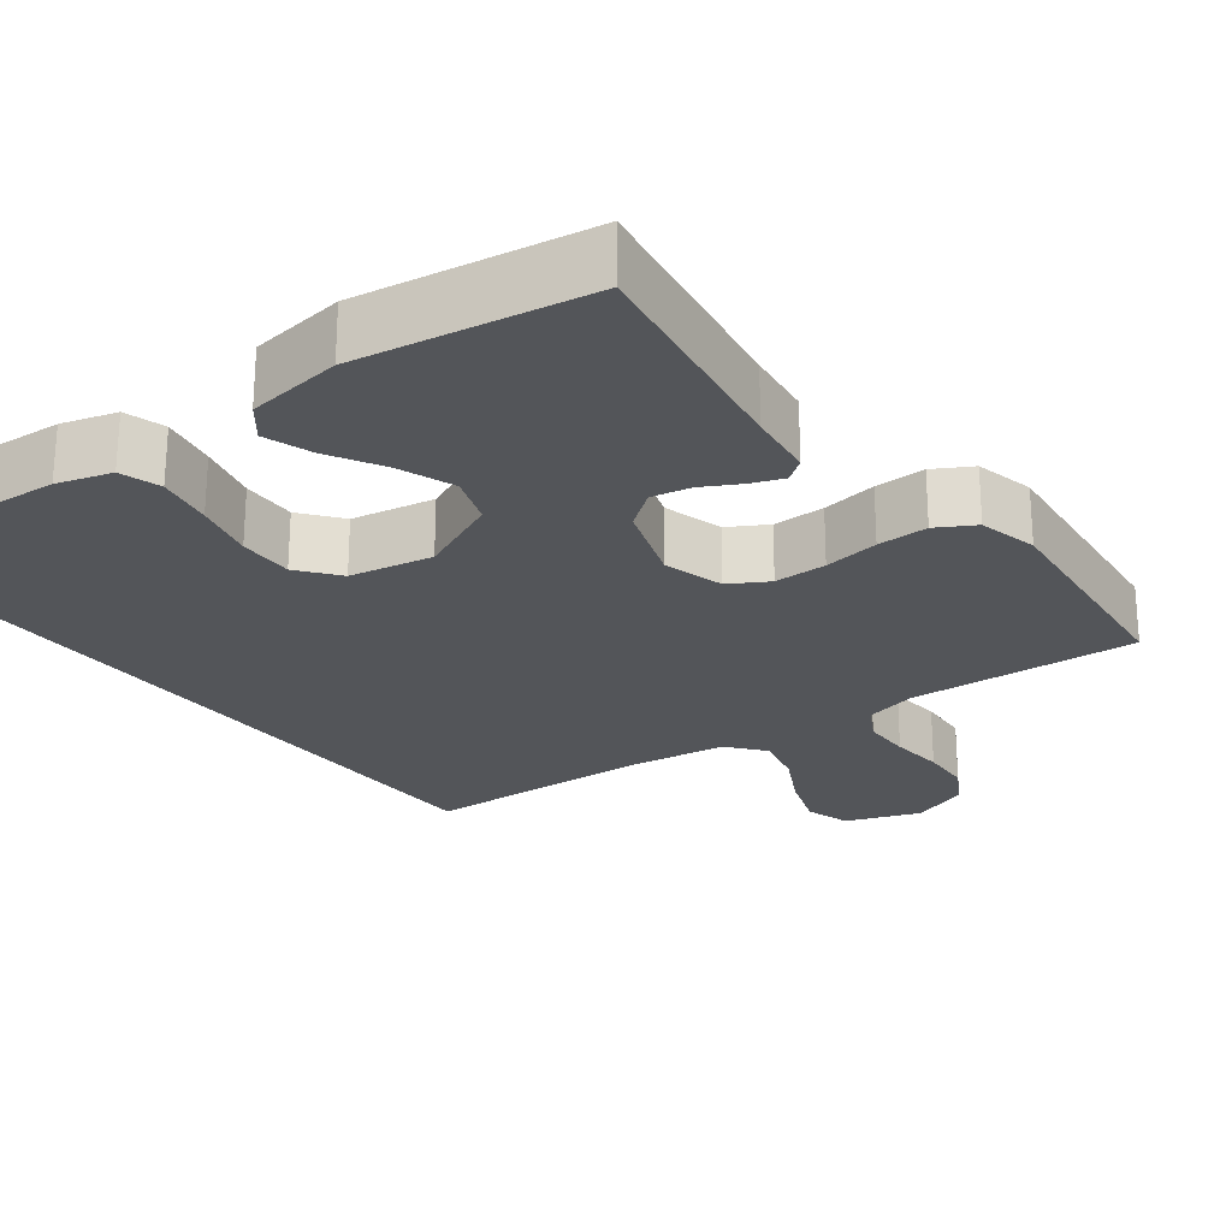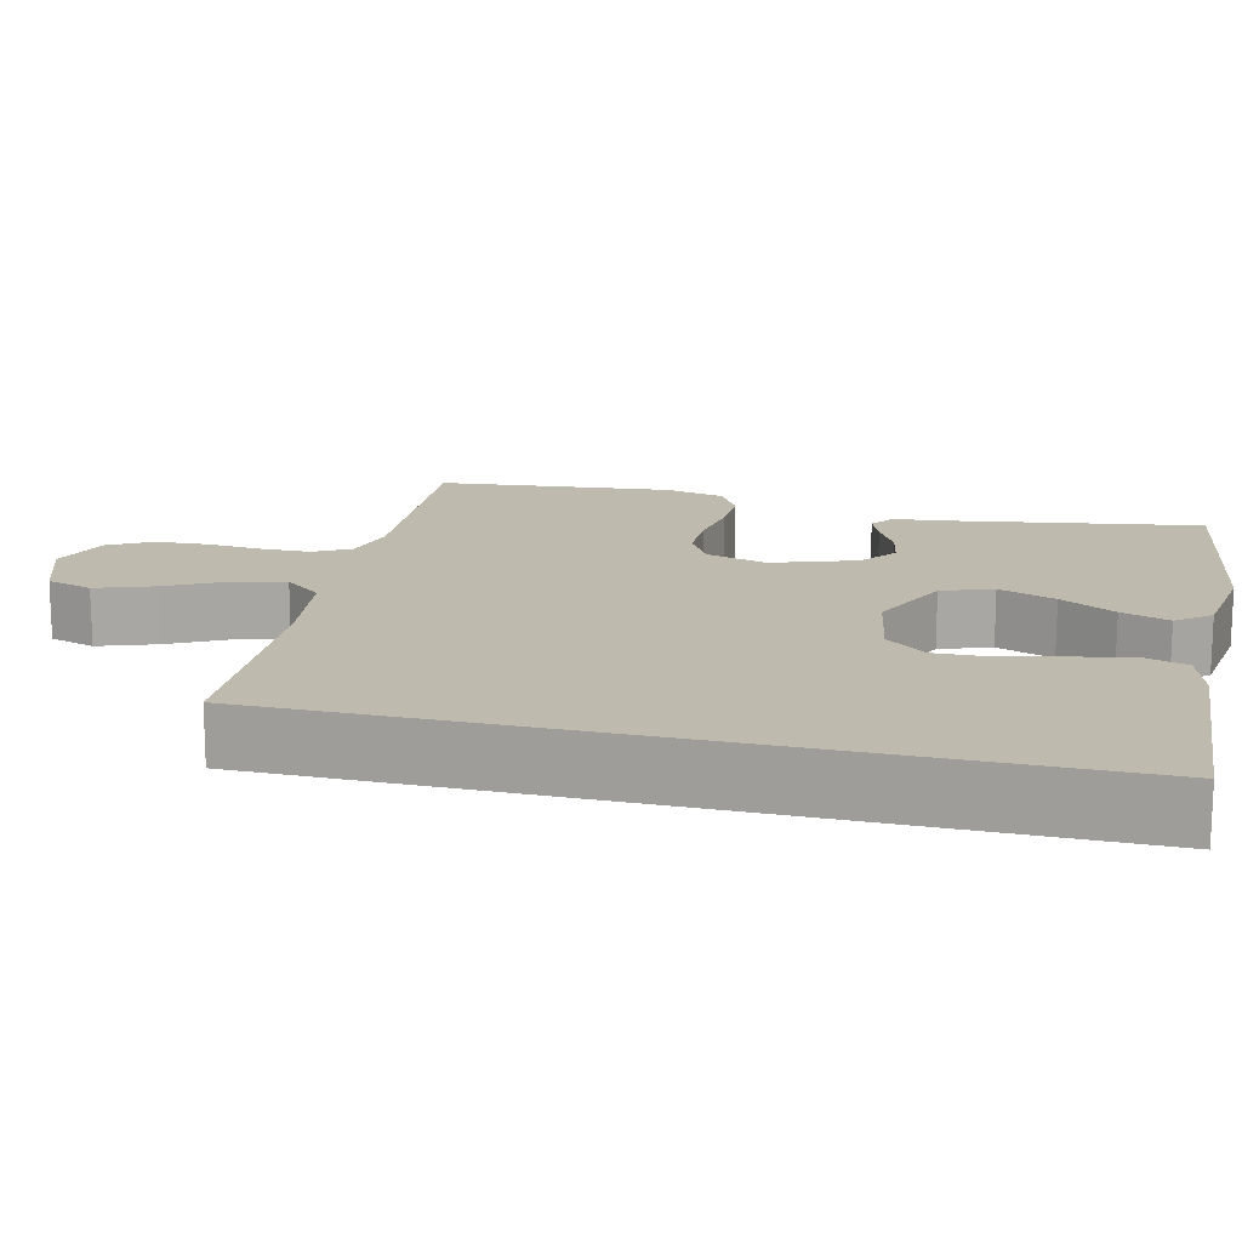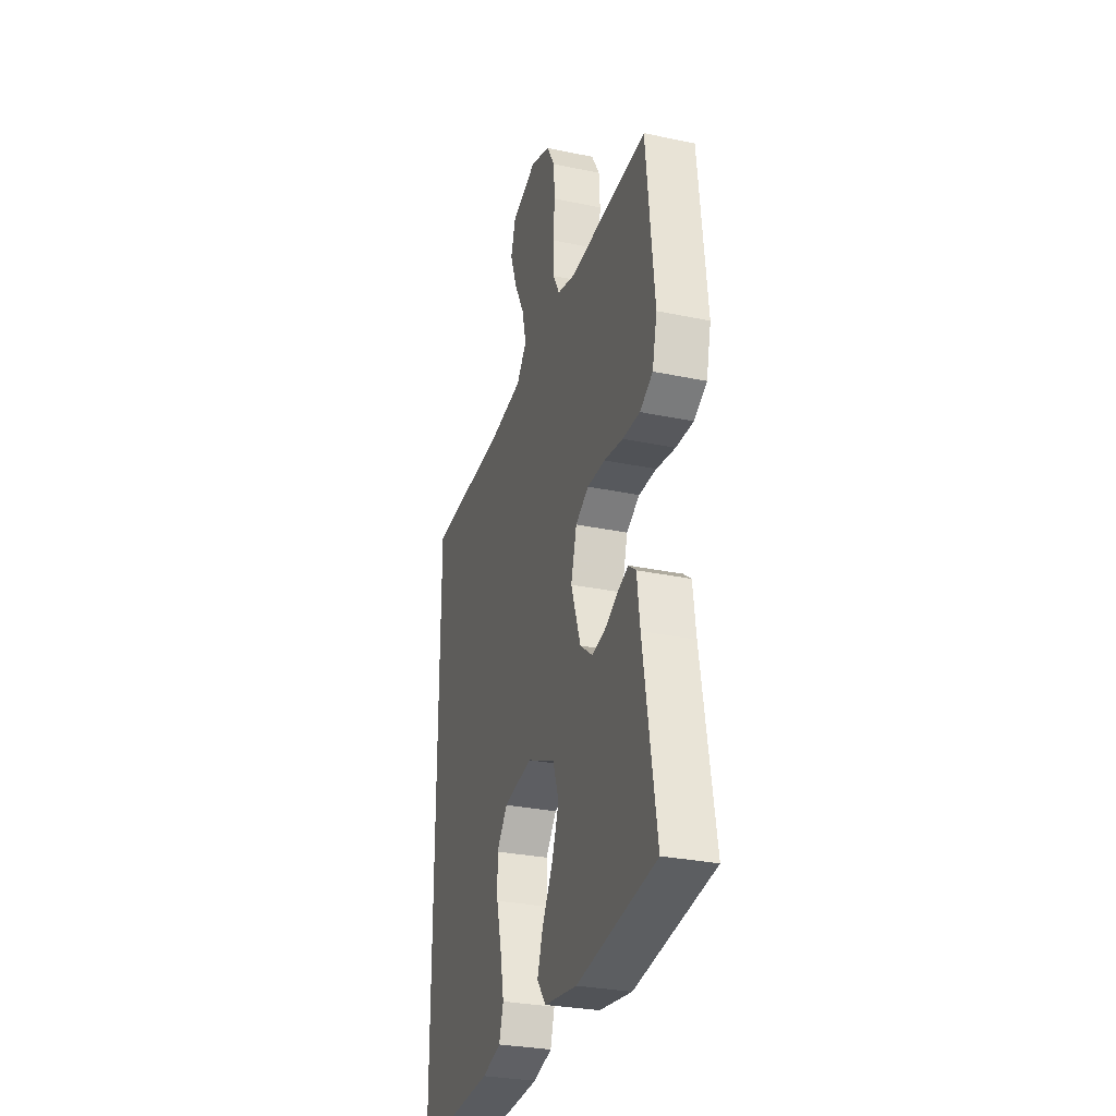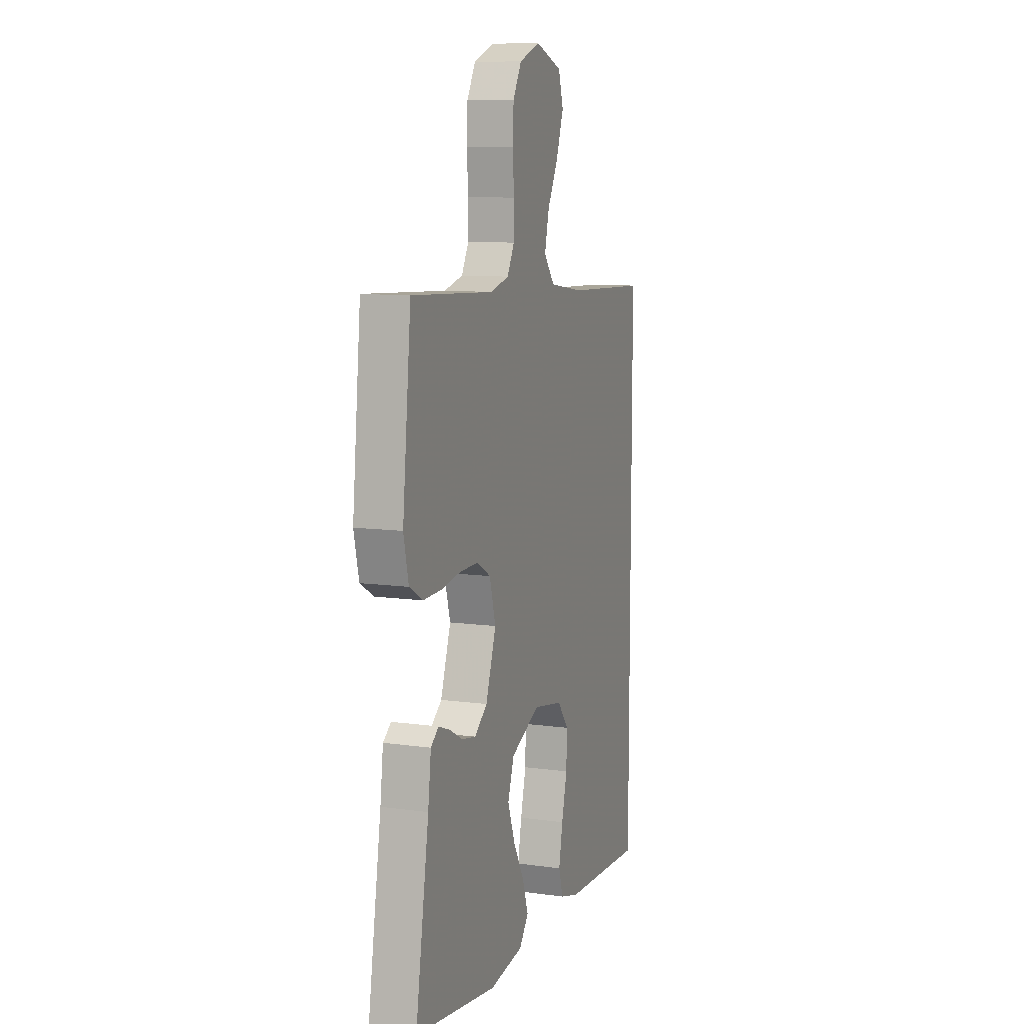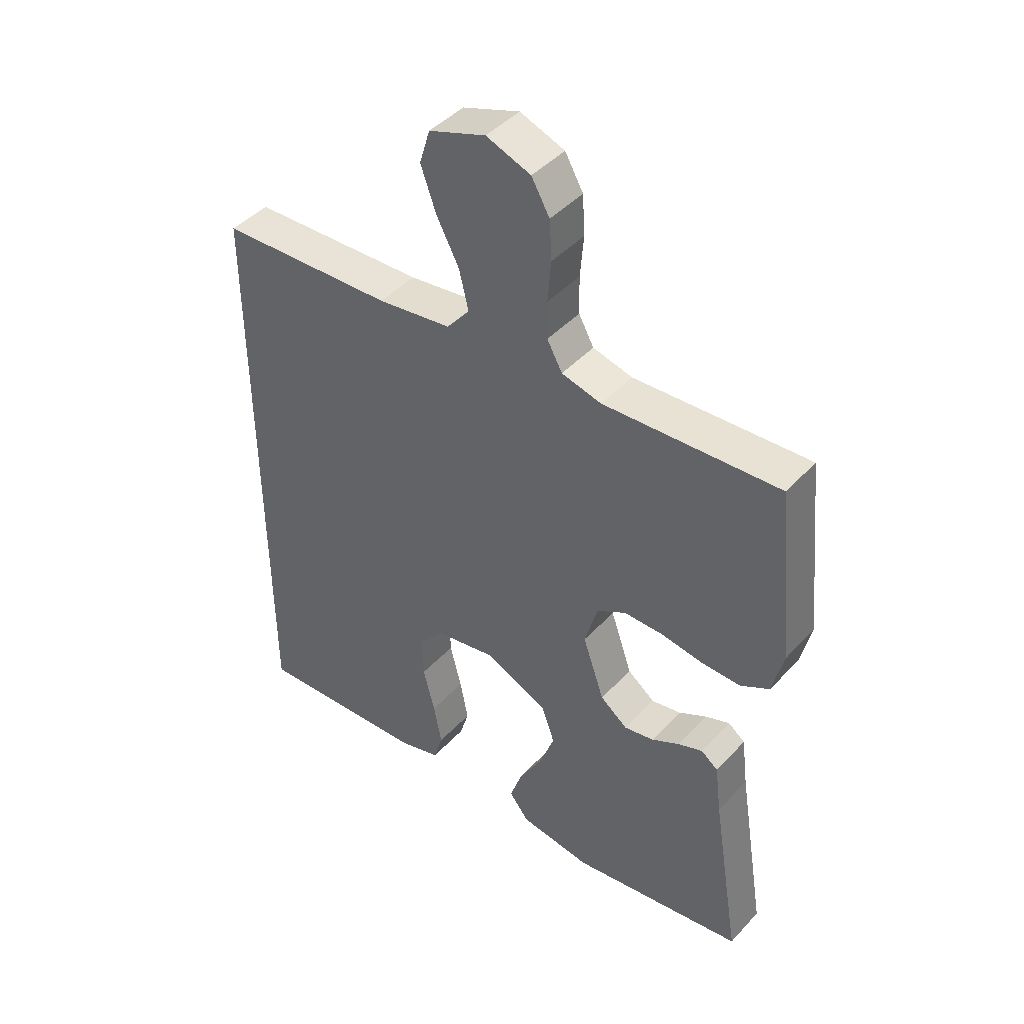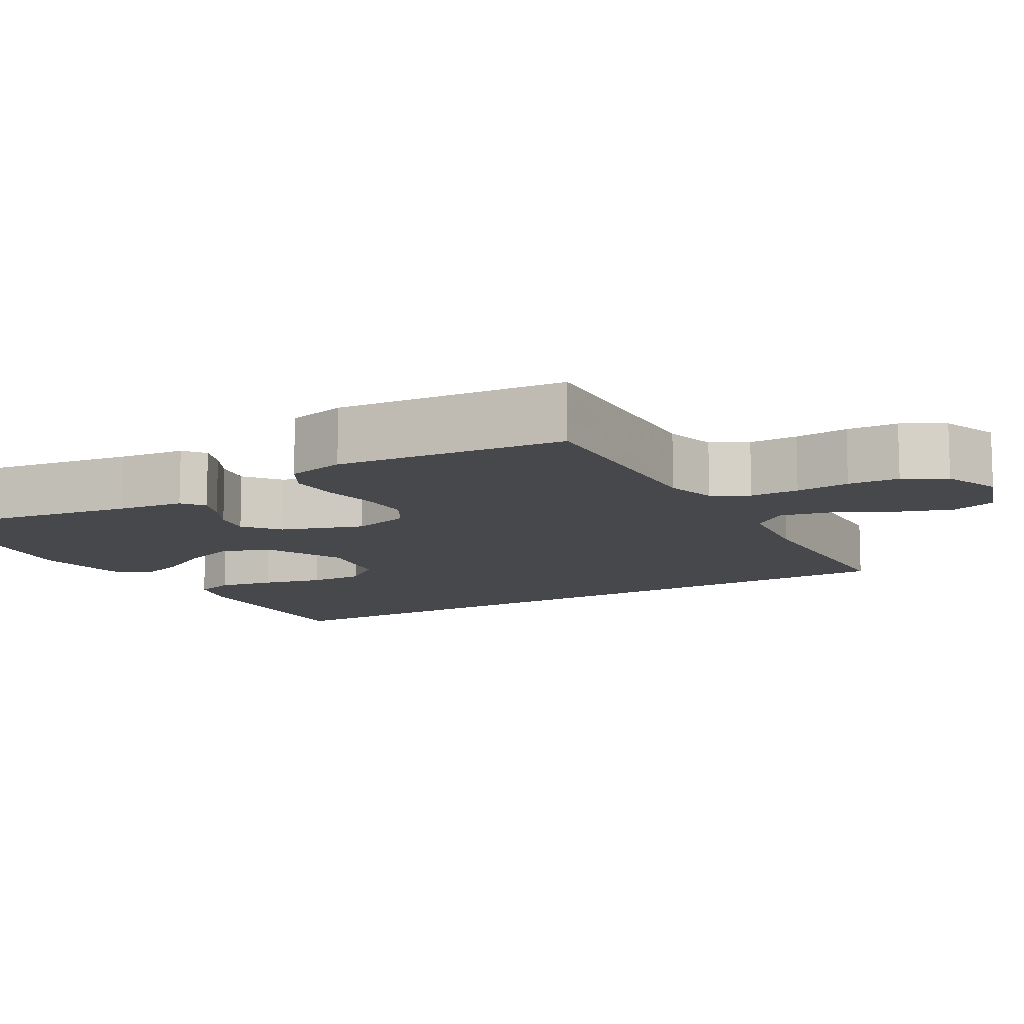
<metadata>
{"format":"obj","ext":"obj","renderer":"f3d","projection":"perspective","resolution":1024,"background":"white","views":[{"elev":-24.3,"azim":-142.8,"up":"+Y"},{"elev":15.7,"azim":103.8,"up":"+Y"},{"elev":-29.3,"azim":-107.3,"up":"+Z"},{"elev":10.0,"azim":-70.4,"up":"+Z"},{"elev":44.3,"azim":-140.7,"up":"+Z"},{"elev":-11.1,"azim":-59.2,"up":"+Y"}]}
</metadata>
<code>
v -0.5 0.07 0.5
v -0.2 0.07 0.483
v -0.132 0.07 0.5
v -0.106 0.07 0.547
v -0.105 0.07 0.611
v -0.111 0.07 0.682
v -0.107 0.07 0.749
v -0.076 0.07 0.803
v 0 0.07 0.831
v 0.097 0.07 0.796
v 0.115 0.07 0.737
v 0.089 0.07 0.664
v 0.05 0.07 0.59
v 0.034 0.07 0.523
v 0.073 0.07 0.475
v 0.2 0.07 0.457
v 0.5 0.07 0.444
v 0.5 0.07 -0.557
v 0.2 0.07 -0.538
v 0.129 0.07 -0.517
v 0.113 0.07 -0.464
v 0.127 0.07 -0.391
v 0.147 0.07 -0.312
v 0.149 0.07 -0.24
v 0.108 0.07 -0.188
v 0 0.07 -0.168
v -0.107 0.07 -0.216
v -0.13 0.07 -0.281
v -0.103 0.07 -0.354
v -0.063 0.07 -0.425
v -0.042 0.07 -0.487
v -0.076 0.07 -0.53
v -0.2 0.07 -0.547
v -0.5 0.07 -0.5
v -0.451 0.07 -0.2
v -0.44 0.07 -0.113
v -0.411 0.07 -0.091
v -0.369 0.07 -0.107
v -0.321 0.07 -0.133
v -0.27 0.07 -0.143
v -0.223 0.07 -0.107
v -0.186 0.07 0
v -0.208 0.07 0.078
v -0.258 0.07 0.107
v -0.326 0.07 0.107
v -0.398 0.07 0.096
v -0.464 0.07 0.095
v -0.513 0.07 0.123
v -0.531 0.07 0.2
v -0.5 0 0.5
v -0.2 0 0.483
v -0.132 0 0.5
v -0.106 0 0.547
v -0.105 0 0.611
v -0.111 0 0.682
v -0.107 0 0.749
v -0.076 0 0.803
v 0 0 0.831
v 0.097 0 0.796
v 0.115 0 0.737
v 0.089 0 0.664
v 0.05 0 0.59
v 0.034 0 0.523
v 0.073 0 0.475
v 0.2 0 0.457
v 0.5 0 0.444
v 0.5 0 -0.557
v 0.2 0 -0.538
v 0.129 0 -0.517
v 0.113 0 -0.464
v 0.127 0 -0.391
v 0.147 0 -0.312
v 0.149 0 -0.24
v 0.108 0 -0.188
v 0 0 -0.168
v -0.107 0 -0.216
v -0.13 0 -0.281
v -0.103 0 -0.354
v -0.063 0 -0.425
v -0.042 0 -0.487
v -0.076 0 -0.53
v -0.2 0 -0.547
v -0.5 0 -0.5
v -0.451 0 -0.2
v -0.44 0 -0.113
v -0.411 0 -0.091
v -0.369 0 -0.107
v -0.321 0 -0.133
v -0.27 0 -0.143
v -0.223 0 -0.107
v -0.186 0 0
v -0.208 0 0.078
v -0.258 0 0.107
v -0.326 0 0.107
v -0.398 0 0.096
v -0.464 0 0.095
v -0.513 0 0.123
v -0.531 0 0.2
f 49 1 2
f 48 49 2
f 47 48 2
f 46 47 2
f 45 46 2
f 44 45 2 3
f 43 44 3 4
f 42 43 4
f 37 38 39
f 36 37 39
f 35 36 39
f 35 39 40
f 34 35 40
f 33 34 40
f 32 33 40
f 31 32 40
f 30 31 40
f 29 30 40
f 28 29 40 41
f 21 22 23
f 20 21 23
f 19 20 23
f 18 19 23
f 17 18 23
f 16 17 23 24
f 15 16 24 25
f 11 12 13
f 10 11 13
f 9 10 13
f 8 9 13
f 7 8 13
f 6 7 13
f 5 6 13
f 4 5 13 14
f 15 25 26
f 14 15 26
f 4 14 26
f 42 4 26
f 41 42 26 27
f 27 28 41
f 51 50 98
f 51 98 97
f 51 97 96
f 51 96 95
f 51 95 94
f 52 51 94 93
f 53 52 93 92
f 53 92 91
f 88 87 86
f 88 86 85
f 88 85 84
f 89 88 84
f 89 84 83
f 89 83 82
f 89 82 81
f 89 81 80
f 89 80 79
f 89 79 78
f 90 89 78 77
f 72 71 70
f 72 70 69
f 72 69 68
f 72 68 67
f 72 67 66
f 73 72 66 65
f 74 73 65 64
f 62 61 60
f 62 60 59
f 62 59 58
f 62 58 57
f 62 57 56
f 62 56 55
f 62 55 54
f 63 62 54 53
f 75 74 64
f 75 64 63
f 75 63 53
f 75 53 91
f 76 75 91 90
f 90 77 76
f 1 50 51 2
f 2 51 52 3
f 3 52 53 4
f 4 53 54 5
f 5 54 55 6
f 6 55 56 7
f 7 56 57 8
f 8 57 58 9
f 9 58 59 10
f 10 59 60 11
f 11 60 61 12
f 12 61 62 13
f 13 62 63 14
f 14 63 64 15
f 15 64 65 16
f 16 65 66 17
f 17 66 67 18
f 18 67 68 19
f 19 68 69 20
f 20 69 70 21
f 21 70 71 22
f 22 71 72 23
f 23 72 73 24
f 24 73 74 25
f 25 74 75 26
f 26 75 76 27
f 27 76 77 28
f 28 77 78 29
f 29 78 79 30
f 30 79 80 31
f 31 80 81 32
f 32 81 82 33
f 33 82 83 34
f 34 83 84 35
f 35 84 85 36
f 36 85 86 37
f 37 86 87 38
f 38 87 88 39
f 39 88 89 40
f 40 89 90 41
f 41 90 91 42
f 42 91 92 43
f 43 92 93 44
f 44 93 94 45
f 45 94 95 46
f 46 95 96 47
f 47 96 97 48
f 48 97 98 49
f 49 98 50 1

</code>
